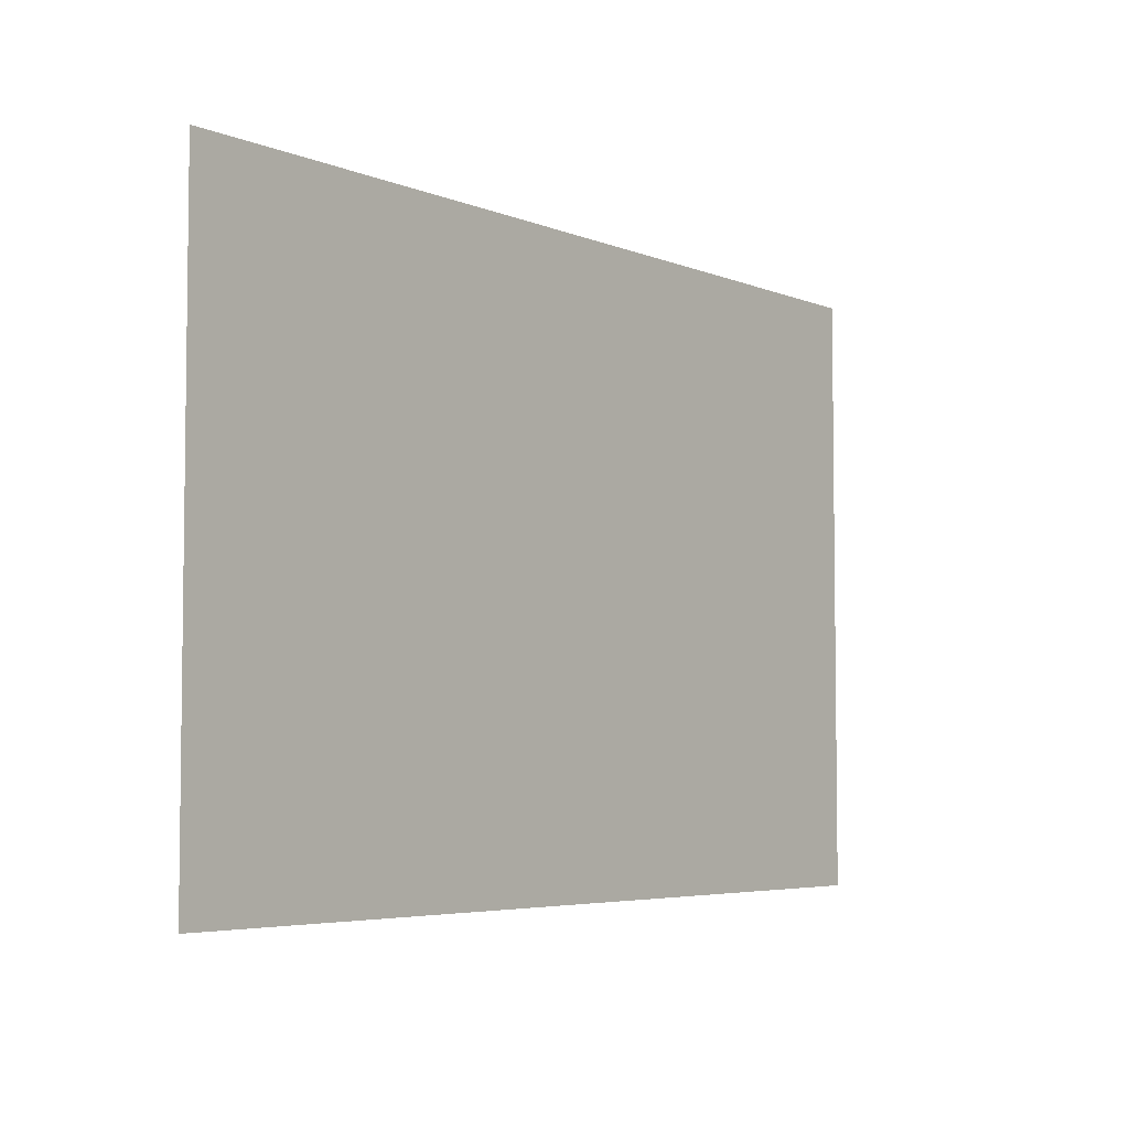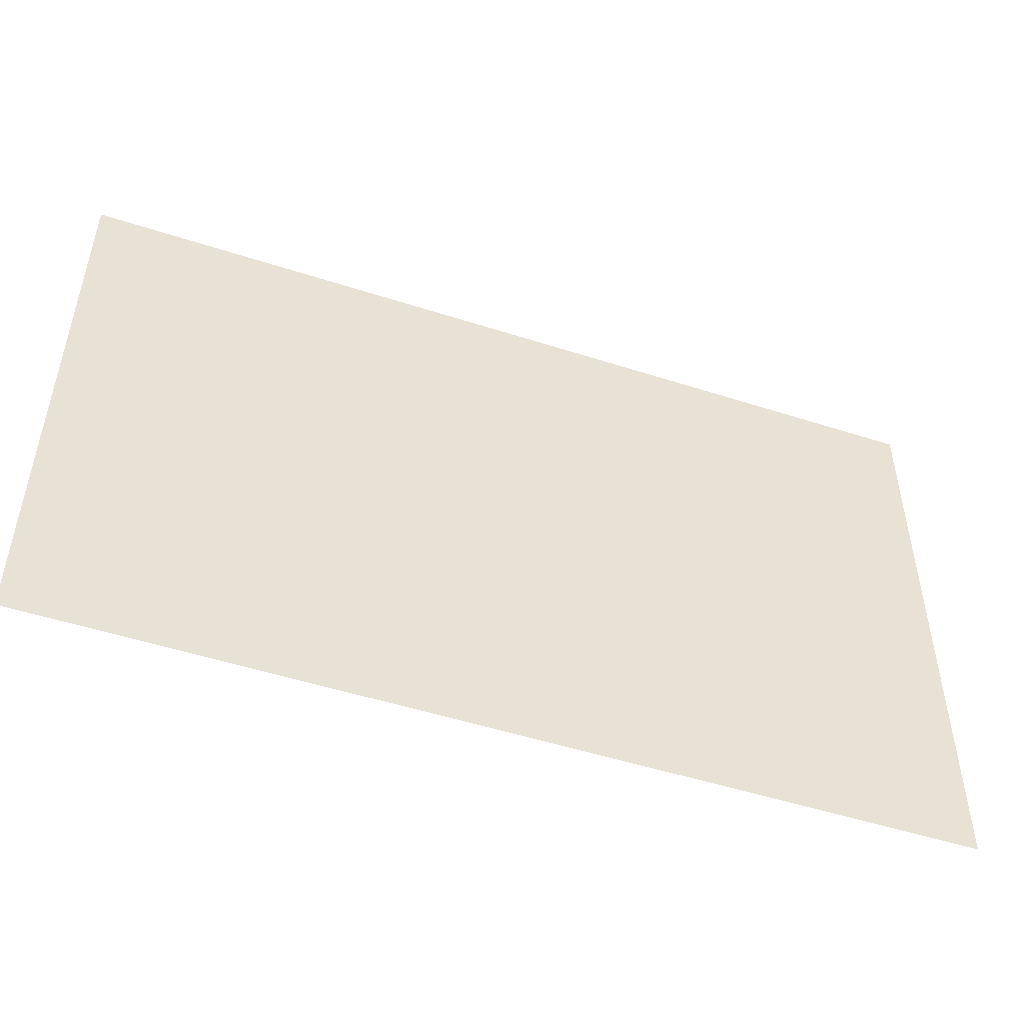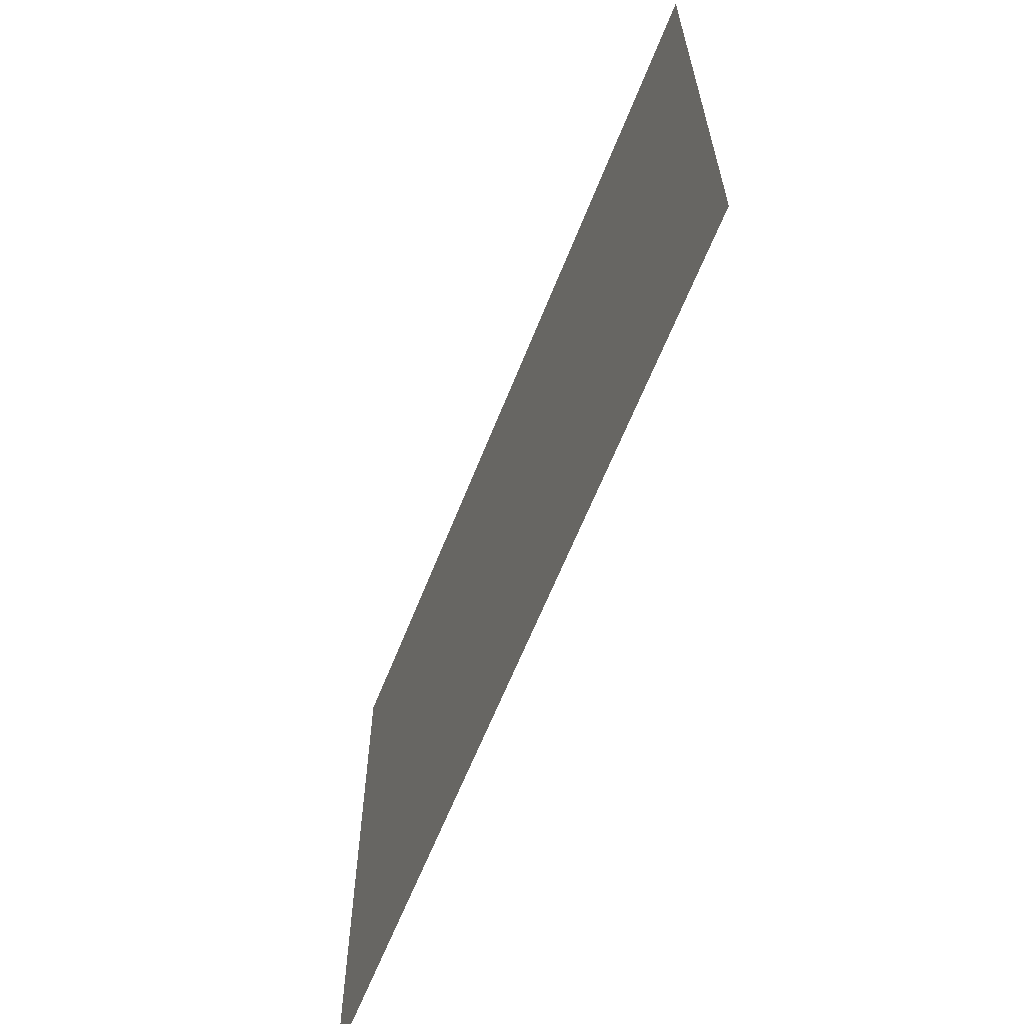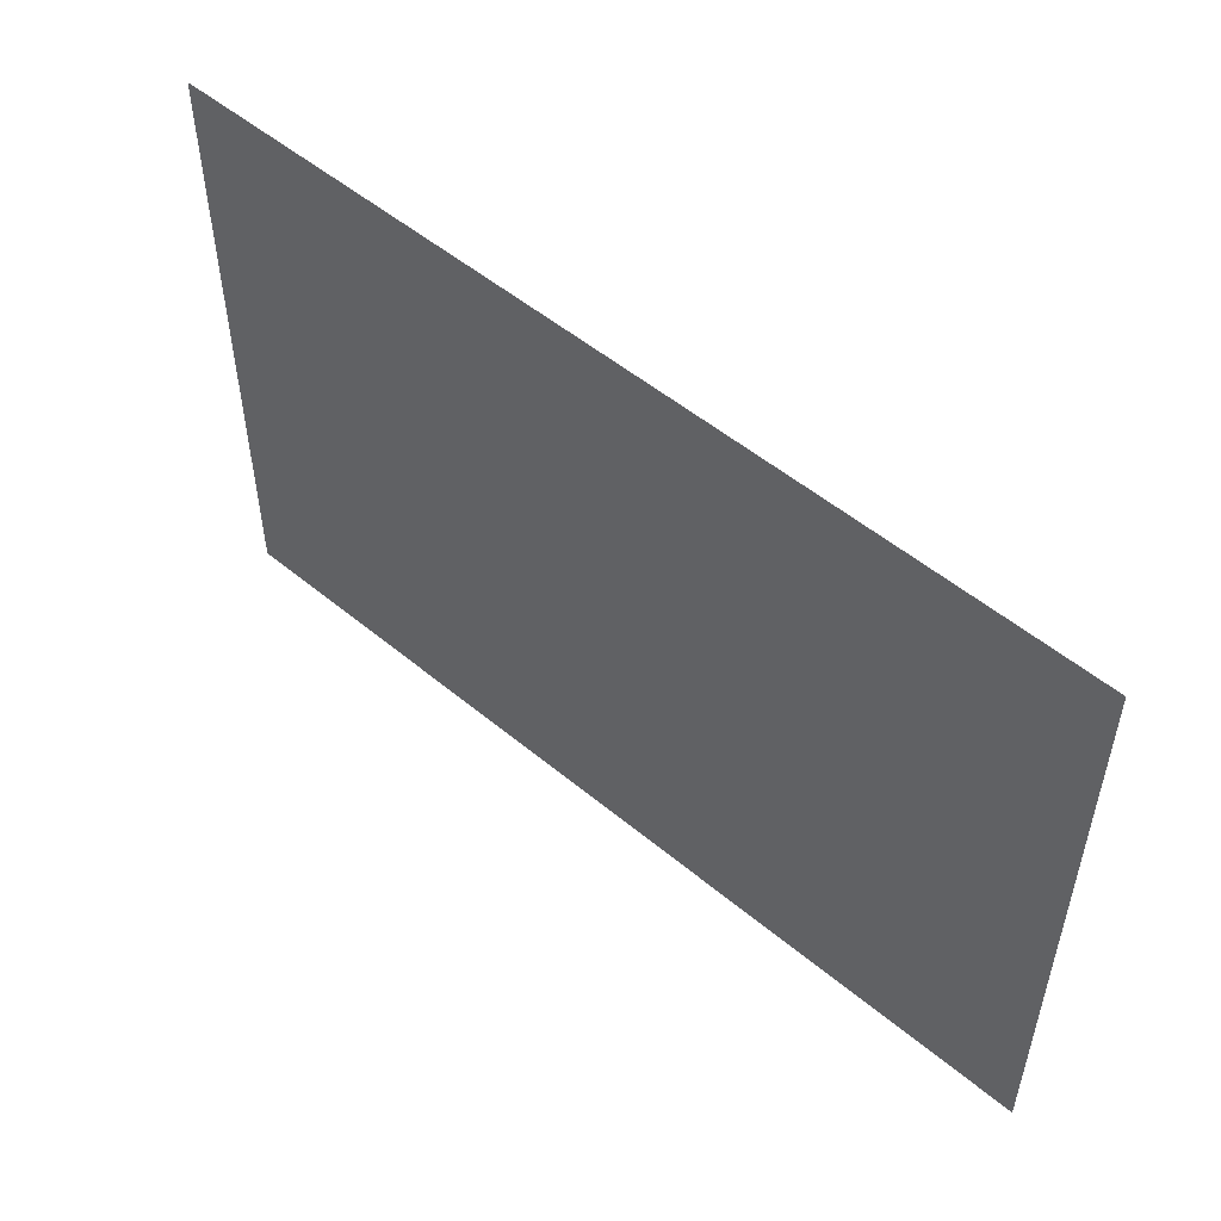
<metadata>
{"format":"obj","ext":"obj","renderer":"f3d","projection":"perspective","resolution":1024,"background":"white","views":[{"elev":-4.9,"azim":128.2,"up":"+Y"},{"elev":-50.0,"azim":-19.6,"up":"+Y"},{"elev":-62.2,"azim":-111.4,"up":"+Y"},{"elev":52.4,"azim":-138.2,"up":"+Y"}]}
</metadata>
<code>
o Cube.004
v 0.4766 -0.4766 0.3844
v 0.4766 1.477 0.3844
v -2.477 1.477 0.3844
v -2.477 -0.4766 0.3844
g Cube.004_Cube.004_None
f 3 2 1 4

</code>
